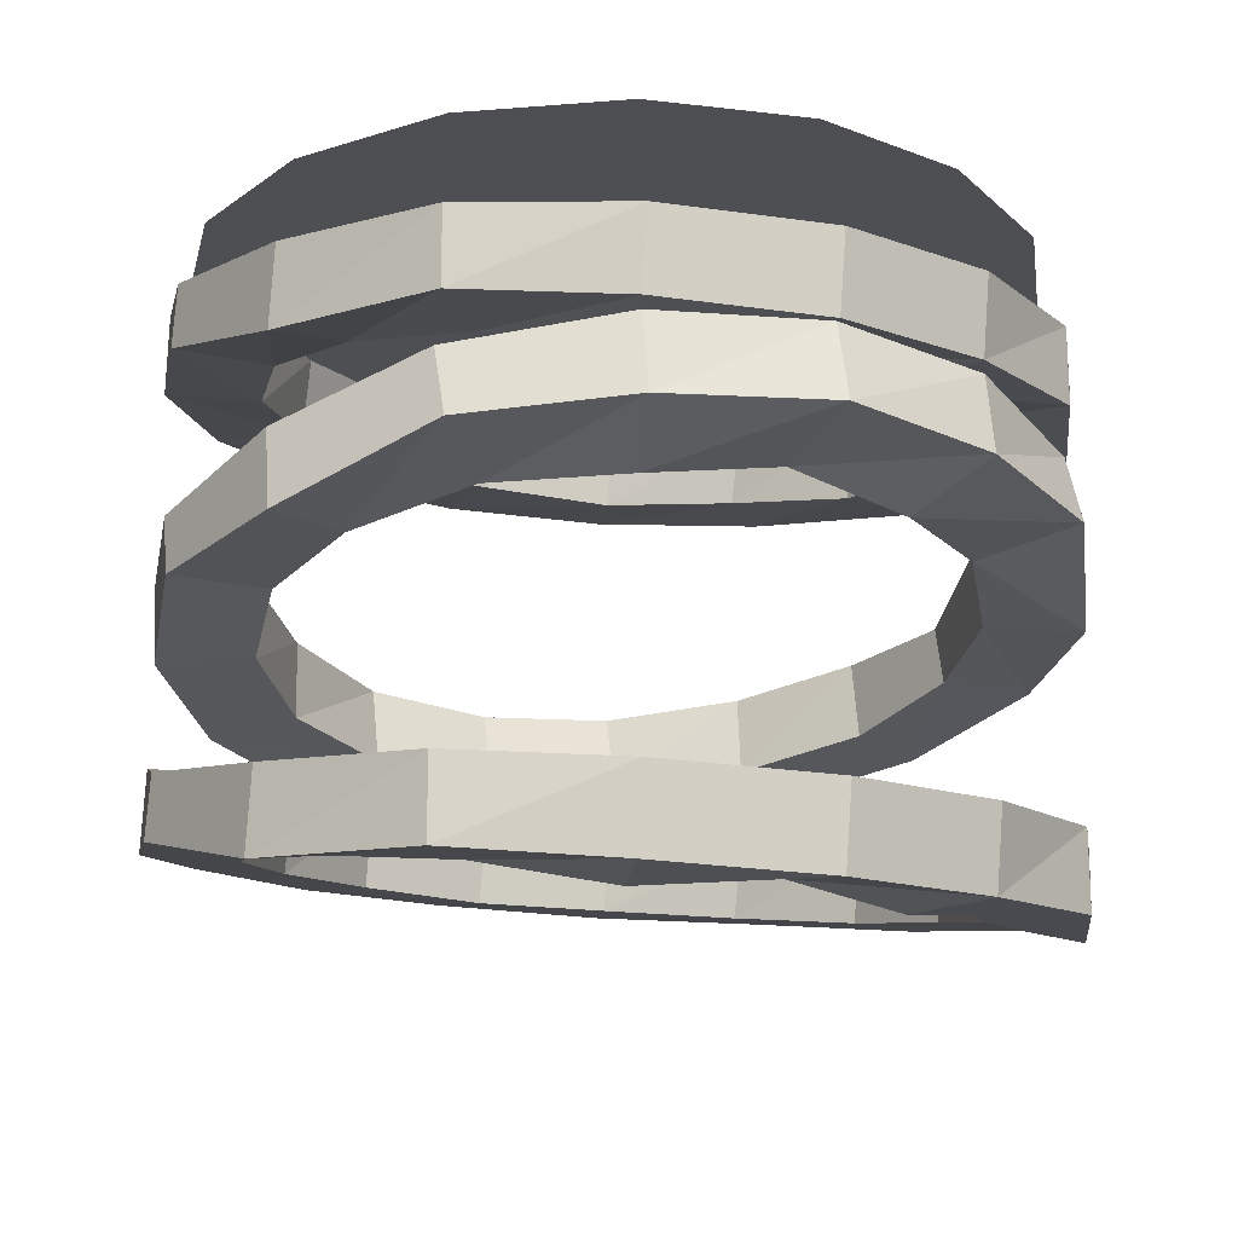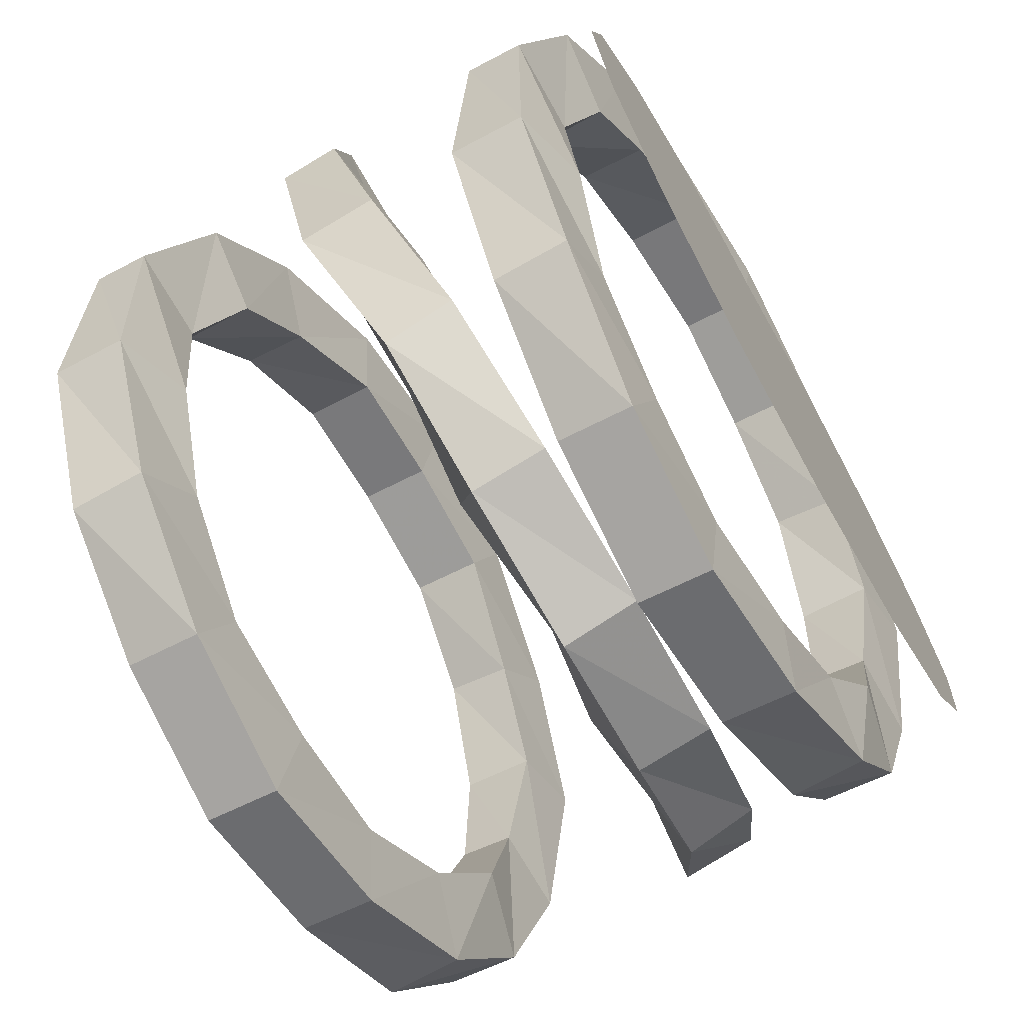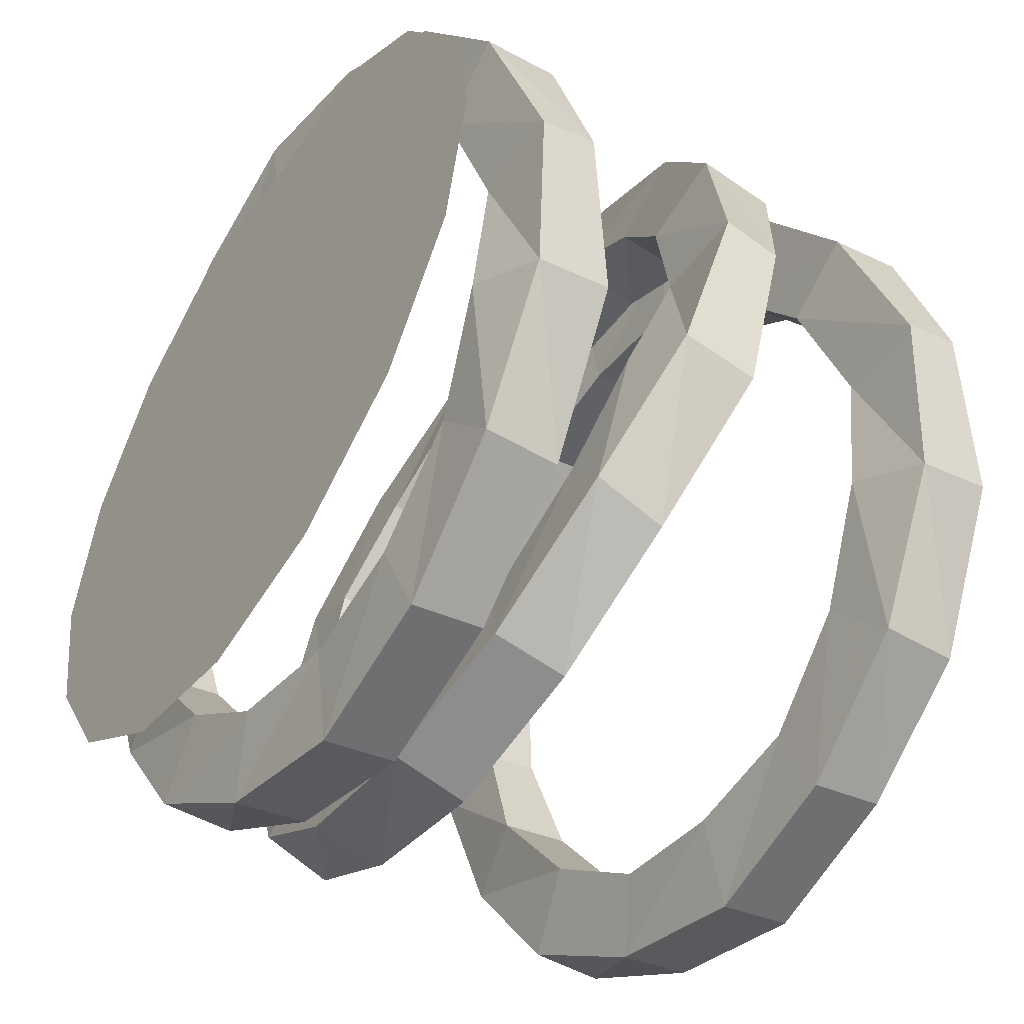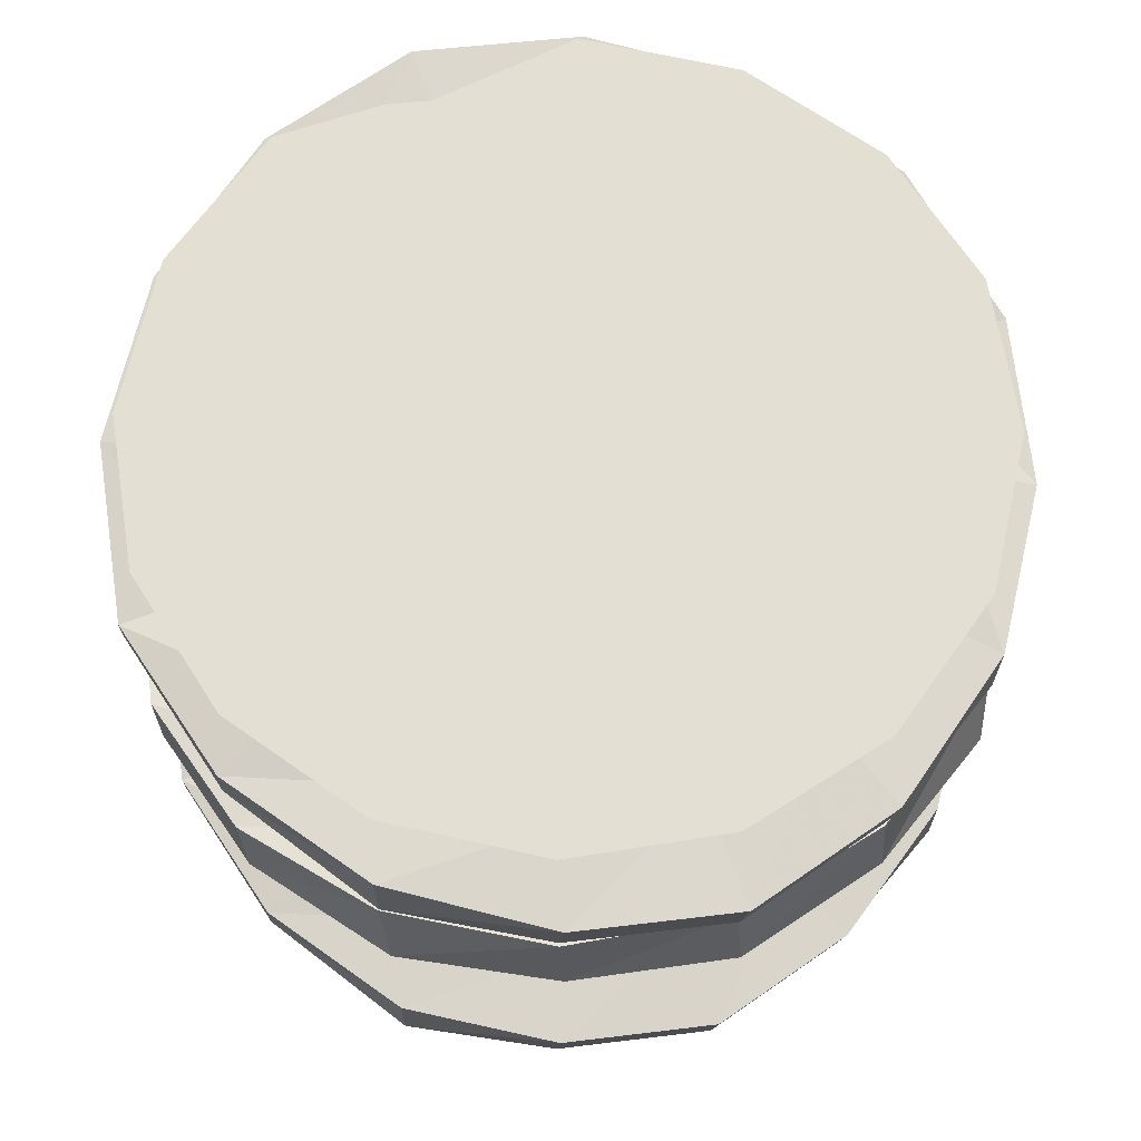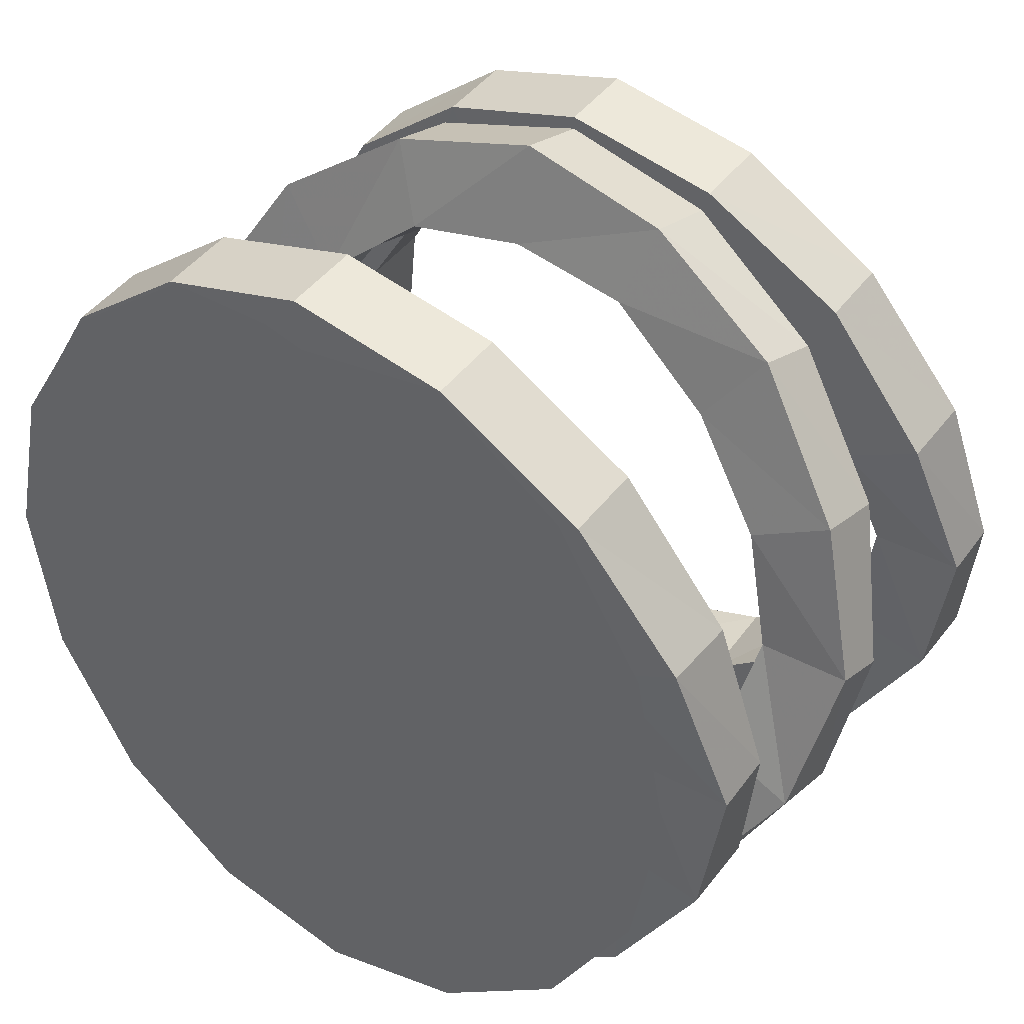
<metadata>
{"format":"obj","ext":"obj","renderer":"f3d","projection":"perspective","resolution":1024,"background":"white","views":[{"elev":-17.9,"azim":155.2,"up":"+Y"},{"elev":-70.4,"azim":119.4,"up":"+Z"},{"elev":-48.0,"azim":-123.6,"up":"+Z"},{"elev":66.8,"azim":159.1,"up":"+Y"},{"elev":35.6,"azim":-143.6,"up":"+Z"}]}
</metadata>
<code>
v 0.4609 -0.01562 0.1875
v 0.3516 -0.01562 0.3516
v 0.1875 -0.01562 0.4609
v 0 -0.01562 0.5
v -0.1875 -0.01562 0.4609
v -0.3516 -0.01562 0.3516
v -0.4609 -0.01562 0.1875
v -0.5 -0.01562 0
v -0.4609 -0.01562 -0.1875
v -0.3516 -0.01562 -0.3516
v -0.1875 -0.01562 -0.4609
v 0 -0.01562 -0.5
v 0.1875 -0.01562 -0.4609
v 0.3516 -0.01562 -0.3516
v 0.4609 -0.01562 -0.1875
v 0.5 -0.01562 0
v 0.1953 -0.1094 0.4766
v 0 -0.1016 0.5234
v 0 -0.1172 0.3906
v 0.1562 -0.125 0.3672
v 0.3672 -0.125 0.3594
v 0.3672 -0.03125 0.3438
v 0.1953 -0.01562 0.4609
v 0 -0.007812 0.5078
v -0.1953 -0.1094 0.4766
v -0.1562 -0.125 0.3672
v -0.1562 -0.03125 0.3516
v 0 -0.02344 0.375
v 0.1562 -0.03125 0.3516
v 0.2891 -0.1328 0.2734
v 0.4844 -0.1484 0.1875
v 0.4844 -0.05469 0.1797
v 0.3828 -0.0625 0.1328
v 0.2891 -0.04688 0.25
v -0.1953 -0.01562 0.4609
v -0.3672 -0.125 0.3594
v -0.2891 -0.1328 0.2734
v -0.2891 -0.04688 0.25
v -0.3672 -0.03125 0.3438
v 0.3828 -0.1562 0.1406
v 0.5312 -0.1719 0
v 0.5312 -0.1016 -0.01562
v 0.4141 -0.1016 -0.01562
v 0.4141 -0.1719 0
v 0.4844 -0.2188 -0.1953
v 0.4844 -0.125 -0.2109
v 0.3828 -0.1016 -0.1641
v 0.3828 -0.1953 -0.1484
v 0.3672 -0.2266 -0.3828
v 0.3672 -0.1328 -0.3828
v 0.2891 -0.125 -0.2969
v 0.2891 -0.2188 -0.2812
v 0.1953 -0.2422 -0.4844
v 0.1953 -0.1484 -0.5
v 0.1562 -0.1328 -0.3906
v 0.1562 -0.2422 -0.375
v 0 -0.25 -0.5312
v 0 -0.1562 -0.5469
v 0 -0.1406 -0.4141
v 0 -0.2344 -0.3984
v -0.1953 -0.2422 -0.4844
v -0.1953 -0.1484 -0.5
v -0.1562 -0.1328 -0.3906
v -0.1562 -0.2422 -0.375
v -0.3672 -0.2266 -0.3828
v -0.3672 -0.1328 -0.3828
v -0.2891 -0.125 -0.2969
v -0.2891 -0.2188 -0.2812
v -0.4844 -0.2188 -0.1953
v -0.4844 -0.125 -0.2109
v -0.3828 -0.1016 -0.1641
v -0.3828 -0.1953 -0.1484
v -0.5312 -0.1719 0
v -0.5312 -0.1016 -0.01562
v -0.4141 -0.1016 -0.01562
v -0.4141 -0.1719 0
v -0.4844 -0.1484 0.1875
v -0.4844 -0.05469 0.1797
v -0.3828 -0.0625 0.1328
v -0.3828 -0.1562 0.1406
v 0.1953 -0.5312 0.4531
v 0 -0.5391 0.5
v 0 -0.5156 0.3672
v 0.1562 -0.5078 0.3438
v 0.3672 -0.5078 0.3359
v 0.3672 -0.4141 0.3594
v 0.1953 -0.4375 0.4688
v 0 -0.4453 0.5156
v -0.1953 -0.5312 0.4531
v -0.1562 -0.5078 0.3438
v -0.1562 -0.4141 0.3672
v 0 -0.4219 0.3906
v 0.1562 -0.4141 0.3672
v 0.2891 -0.4922 0.2578
v 0.4844 -0.4766 0.1719
v 0.4844 -0.3828 0.1875
v 0.3828 -0.375 0.1406
v 0.2891 -0.3984 0.2656
v -0.1953 -0.4375 0.4688
v -0.3672 -0.5078 0.3359
v -0.2891 -0.4922 0.2578
v -0.2891 -0.3984 0.2656
v -0.3672 -0.4141 0.3594
v 0.3828 -0.4688 0.125
v 0.5312 -0.4375 -0.02344
v 0.5312 -0.3672 -0.007812
v 0.4141 -0.3672 -0.007812
v 0.4141 -0.4375 -0.02344
v 0.4844 -0.4219 -0.2188
v 0.4844 -0.3281 -0.2031
v 0.3828 -0.3203 -0.1484
v 0.3828 -0.4141 -0.1641
v 0.3672 -0.3672 -0.3984
v 0.3672 -0.2812 -0.3672
v 0.2891 -0.2969 -0.2812
v 0.2891 -0.3906 -0.2969
v 0.1953 -0.3516 -0.5
v 0.1953 -0.2578 -0.4844
v 0.1562 -0.2812 -0.375
v 0.1562 -0.3906 -0.3906
v 0 -0.3438 -0.5469
v 0 -0.25 -0.5234
v 0 -0.2734 -0.3984
v 0 -0.3672 -0.4141
v -0.1953 -0.3516 -0.5
v -0.1953 -0.2578 -0.4844
v -0.1562 -0.2812 -0.375
v -0.1562 -0.3906 -0.3906
v -0.3672 -0.3672 -0.3984
v -0.3672 -0.2812 -0.3672
v -0.2891 -0.2969 -0.2812
v -0.2891 -0.3906 -0.2969
v -0.4844 -0.4219 -0.2188
v -0.4844 -0.3281 -0.2031
v -0.3828 -0.3203 -0.1484
v -0.3828 -0.4141 -0.1641
v -0.5312 -0.4375 -0.02344
v -0.5312 -0.3672 -0.007812
v -0.4141 -0.3672 -0.007812
v -0.4141 -0.4375 -0.02344
v -0.4844 -0.4766 0.1719
v -0.4844 -0.3828 0.1875
v -0.3828 -0.375 0.1406
v -0.3828 -0.4688 0.125
v 0.1953 -0.6406 0.4844
v 0 -0.6328 0.5312
v 0 -0.6562 0.3984
v 0.1562 -0.6562 0.375
v 0.3672 -0.6562 0.3672
v 0.3672 -0.5703 0.3516
v 0.1953 -0.5469 0.4688
v 0 -0.5391 0.5156
v -0.1953 -0.6406 0.4844
v -0.1562 -0.6562 0.375
v -0.1562 -0.5625 0.3594
v 0 -0.5625 0.3828
v 0.1562 -0.5625 0.3594
v 0.2891 -0.6719 0.2812
v 0.4844 -0.6875 0.1953
v 0.4844 -0.5938 0.1797
v 0.3828 -0.6016 0.1328
v 0.2891 -0.5859 0.2578
v -0.1953 -0.5469 0.4688
v -0.3672 -0.6562 0.3672
v -0.2891 -0.6719 0.2812
v -0.2891 -0.5859 0.2578
v -0.3672 -0.5703 0.3516
v 0.3828 -0.6953 0.1484
v 0.5312 -0.7188 0.007812
v 0.5312 -0.6484 -0.007812
v 0.4141 -0.6484 -0.007812
v 0.4141 -0.7188 0.007812
v 0.4844 -0.7734 -0.1875
v 0.4844 -0.6797 -0.2031
v 0.3828 -0.6562 -0.1562
v 0.3828 -0.75 -0.1406
v 0.3672 -0.7891 -0.375
v 0.3672 -0.6953 -0.375
v 0.2891 -0.6797 -0.2891
v 0.2891 -0.7734 -0.2734
v 0.1953 -0.8047 -0.4688
v 0.1953 -0.7109 -0.4844
v 0.1562 -0.6953 -0.3828
v 0.1562 -0.8047 -0.3594
v 0 -0.8125 -0.5156
v 0 -0.7188 -0.5312
v 0 -0.6953 -0.4062
v 0 -0.7891 -0.3906
v -0.1953 -0.8047 -0.4688
v -0.1953 -0.7109 -0.4844
v -0.1562 -0.6953 -0.3828
v -0.1562 -0.8047 -0.3594
v -0.3672 -0.7891 -0.375
v -0.3672 -0.6953 -0.375
v -0.2891 -0.6797 -0.2891
v -0.2891 -0.7734 -0.2734
v -0.4844 -0.7734 -0.1875
v -0.4844 -0.6797 -0.2031
v -0.3828 -0.6562 -0.1562
v -0.3828 -0.75 -0.1406
v -0.5312 -0.7188 0.007812
v -0.5312 -0.6484 -0.007812
v -0.4141 -0.6484 -0.007812
v -0.4141 -0.7188 0.007812
v -0.4844 -0.6875 0.1953
v -0.4844 -0.5938 0.1797
v -0.3828 -0.6016 0.1328
v -0.3828 -0.6953 0.1484
f 1 2 3
f 1 3 4
f 1 4 5
f 1 5 6
f 1 6 7
f 1 7 8
f 1 8 9
f 1 9 10
f 1 10 11
f 1 11 12
f 1 12 13
f 1 13 14
f 1 14 15
f 1 15 16
f 17 18 19
f 17 19 20
f 17 20 21
f 17 21 22
f 17 22 23
f 17 23 18
f 18 23 24
f 18 24 25
f 18 25 26
f 18 26 19
f 19 26 27
f 19 27 28
f 19 28 20
f 20 28 29
f 20 29 30
f 20 30 21
f 21 30 31
f 21 31 32
f 21 32 22
f 22 32 33
f 22 33 34
f 22 34 23
f 23 34 29
f 23 29 24
f 24 29 28
f 24 28 35
f 24 35 25
f 25 35 36
f 25 36 37
f 25 37 26
f 26 37 38
f 26 38 27
f 27 38 39
f 27 39 35
f 27 35 28
f 31 30 40
f 31 40 41
f 31 41 42
f 31 42 32
f 32 42 43
f 32 43 33
f 33 43 44
f 33 44 40
f 33 40 34
f 34 40 30
f 34 30 29
f 40 44 41
f 41 44 45
f 41 45 46
f 41 46 42
f 42 46 47
f 42 47 43
f 43 47 48
f 43 48 44
f 44 48 45
f 45 48 49
f 45 49 50
f 45 50 46
f 46 50 51
f 46 51 47
f 47 51 52
f 47 52 48
f 48 52 49
f 49 52 53
f 49 53 54
f 49 54 50
f 50 54 55
f 50 55 51
f 51 55 56
f 51 56 52
f 52 56 53
f 53 56 57
f 53 57 58
f 53 58 54
f 54 58 59
f 54 59 55
f 55 59 60
f 55 60 56
f 56 60 57
f 57 60 61
f 57 61 62
f 57 62 58
f 58 62 63
f 58 63 59
f 59 63 64
f 59 64 60
f 60 64 61
f 61 64 65
f 61 65 66
f 61 66 62
f 62 66 67
f 62 67 63
f 63 67 68
f 63 68 64
f 64 68 65
f 65 68 69
f 65 69 70
f 65 70 66
f 66 70 71
f 66 71 67
f 67 71 72
f 67 72 68
f 68 72 69
f 69 72 73
f 69 73 74
f 69 74 70
f 70 74 75
f 70 75 71
f 71 75 76
f 71 76 72
f 72 76 73
f 73 76 77
f 73 77 78
f 73 78 74
f 74 78 79
f 74 79 75
f 75 79 80
f 75 80 76
f 76 80 77
f 77 80 36
f 77 36 39
f 77 39 78
f 78 39 38
f 78 38 79
f 79 38 37
f 79 37 80
f 80 37 36
f 36 35 39
f 81 82 83
f 81 83 84
f 81 84 85
f 81 85 86
f 81 86 87
f 81 87 82
f 82 87 88
f 82 88 89
f 82 89 90
f 82 90 83
f 83 90 91
f 83 91 92
f 83 92 84
f 84 92 93
f 84 93 94
f 84 94 85
f 85 94 95
f 85 95 96
f 85 96 86
f 86 96 97
f 86 97 98
f 86 98 87
f 87 98 93
f 87 93 88
f 88 93 92
f 88 92 99
f 88 99 89
f 89 99 100
f 89 100 101
f 89 101 90
f 90 101 102
f 90 102 91
f 91 102 103
f 91 103 99
f 91 99 92
f 95 94 104
f 95 104 105
f 95 105 106
f 95 106 96
f 96 106 107
f 96 107 97
f 97 107 108
f 97 108 104
f 97 104 98
f 98 104 94
f 98 94 93
f 104 108 105
f 105 108 109
f 105 109 110
f 105 110 106
f 106 110 111
f 106 111 107
f 107 111 112
f 107 112 108
f 108 112 109
f 109 112 113
f 109 113 114
f 109 114 110
f 110 114 115
f 110 115 111
f 111 115 116
f 111 116 112
f 112 116 113
f 113 116 117
f 113 117 118
f 113 118 114
f 114 118 119
f 114 119 115
f 115 119 120
f 115 120 116
f 116 120 117
f 117 120 121
f 117 121 122
f 117 122 118
f 118 122 123
f 118 123 119
f 119 123 124
f 119 124 120
f 120 124 121
f 121 124 125
f 121 125 126
f 121 126 122
f 122 126 127
f 122 127 123
f 123 127 128
f 123 128 124
f 124 128 125
f 125 128 129
f 125 129 130
f 125 130 126
f 126 130 131
f 126 131 127
f 127 131 132
f 127 132 128
f 128 132 129
f 129 132 133
f 129 133 134
f 129 134 130
f 130 134 135
f 130 135 131
f 131 135 136
f 131 136 132
f 132 136 133
f 133 136 137
f 133 137 138
f 133 138 134
f 134 138 139
f 134 139 135
f 135 139 140
f 135 140 136
f 136 140 137
f 137 140 141
f 137 141 142
f 137 142 138
f 138 142 143
f 138 143 139
f 139 143 144
f 139 144 140
f 140 144 141
f 141 144 100
f 141 100 103
f 141 103 142
f 142 103 102
f 142 102 143
f 143 102 101
f 143 101 144
f 144 101 100
f 100 99 103
f 145 146 147
f 145 147 148
f 145 148 149
f 145 149 150
f 145 150 151
f 145 151 146
f 146 151 152
f 146 152 153
f 146 153 154
f 146 154 147
f 147 154 155
f 147 155 156
f 147 156 148
f 148 156 157
f 148 157 158
f 148 158 149
f 149 158 159
f 149 159 160
f 149 160 150
f 150 160 161
f 150 161 162
f 150 162 151
f 151 162 157
f 151 157 152
f 152 157 156
f 152 156 163
f 152 163 153
f 153 163 164
f 153 164 165
f 153 165 154
f 154 165 166
f 154 166 155
f 155 166 167
f 155 167 163
f 155 163 156
f 159 158 168
f 159 168 169
f 159 169 170
f 159 170 160
f 160 170 171
f 160 171 161
f 161 171 172
f 161 172 168
f 161 168 162
f 162 168 158
f 162 158 157
f 168 172 169
f 169 172 173
f 169 173 174
f 169 174 170
f 170 174 175
f 170 175 171
f 171 175 176
f 171 176 172
f 172 176 173
f 173 176 177
f 173 177 178
f 173 178 174
f 174 178 179
f 174 179 175
f 175 179 180
f 175 180 176
f 176 180 177
f 177 180 181
f 177 181 182
f 177 182 178
f 178 182 183
f 178 183 179
f 179 183 184
f 179 184 180
f 180 184 181
f 181 184 185
f 181 185 186
f 181 186 182
f 182 186 187
f 182 187 183
f 183 187 188
f 183 188 184
f 184 188 185
f 185 188 189
f 185 189 190
f 185 190 186
f 186 190 191
f 186 191 187
f 187 191 192
f 187 192 188
f 188 192 189
f 189 192 193
f 189 193 194
f 189 194 190
f 190 194 195
f 190 195 191
f 191 195 196
f 191 196 192
f 192 196 193
f 193 196 197
f 193 197 198
f 193 198 194
f 194 198 199
f 194 199 195
f 195 199 200
f 195 200 196
f 196 200 197
f 197 200 201
f 197 201 202
f 197 202 198
f 198 202 203
f 198 203 199
f 199 203 204
f 199 204 200
f 200 204 201
f 201 204 205
f 201 205 206
f 201 206 202
f 202 206 207
f 202 207 203
f 203 207 208
f 203 208 204
f 204 208 205
f 205 208 164
f 205 164 167
f 205 167 206
f 206 167 166
f 206 166 207
f 207 166 165
f 207 165 208
f 208 165 164
f 164 163 167

</code>
